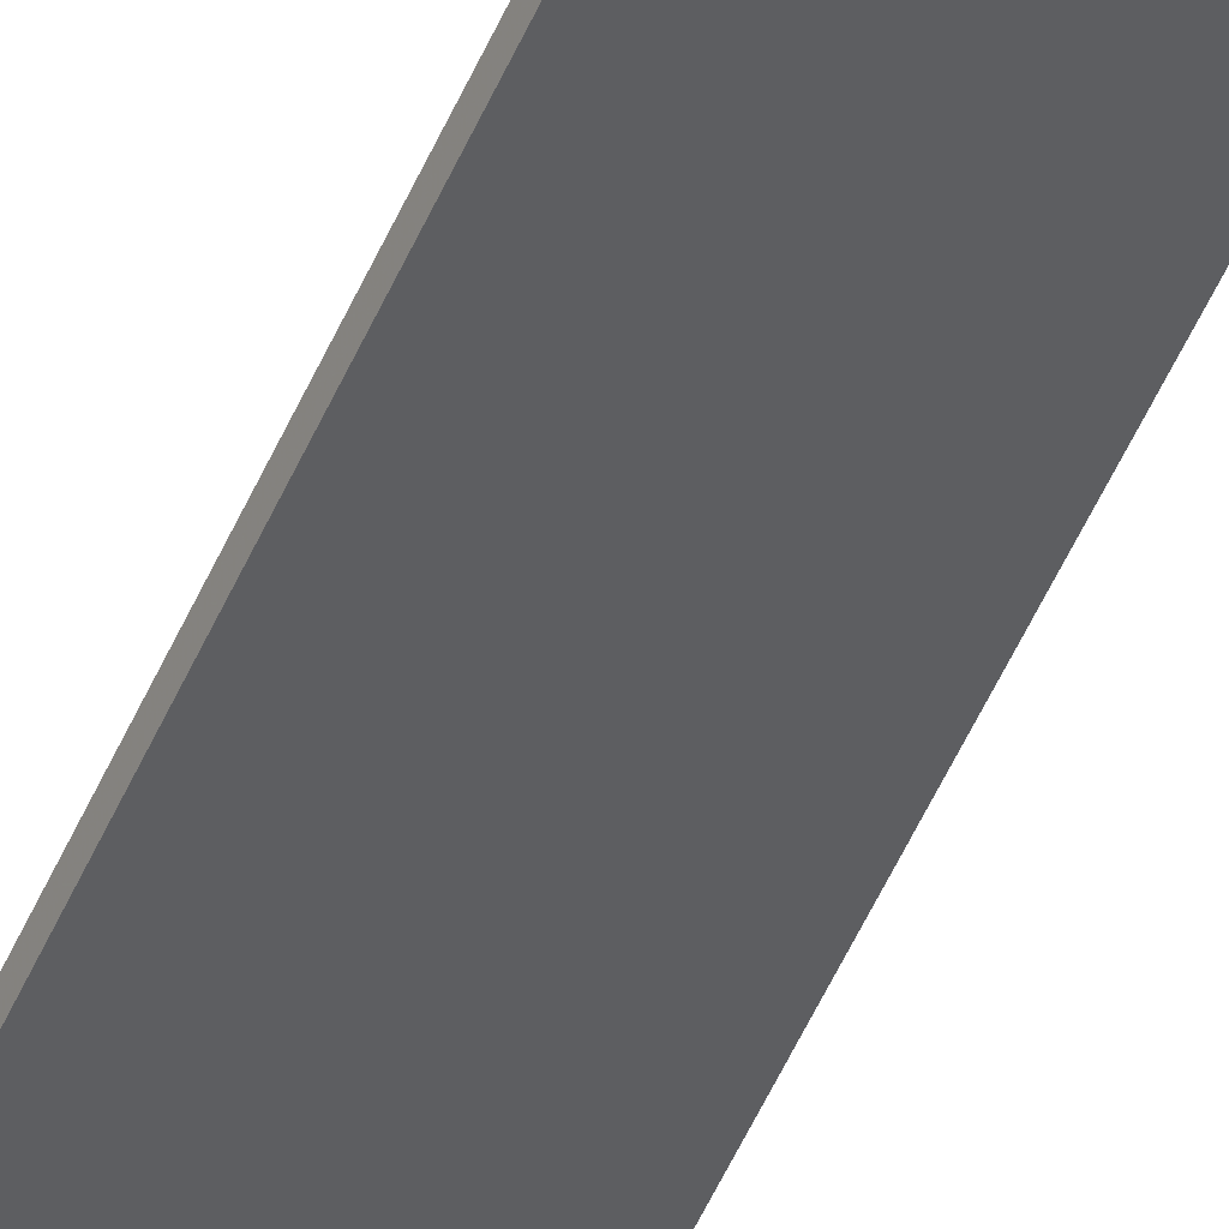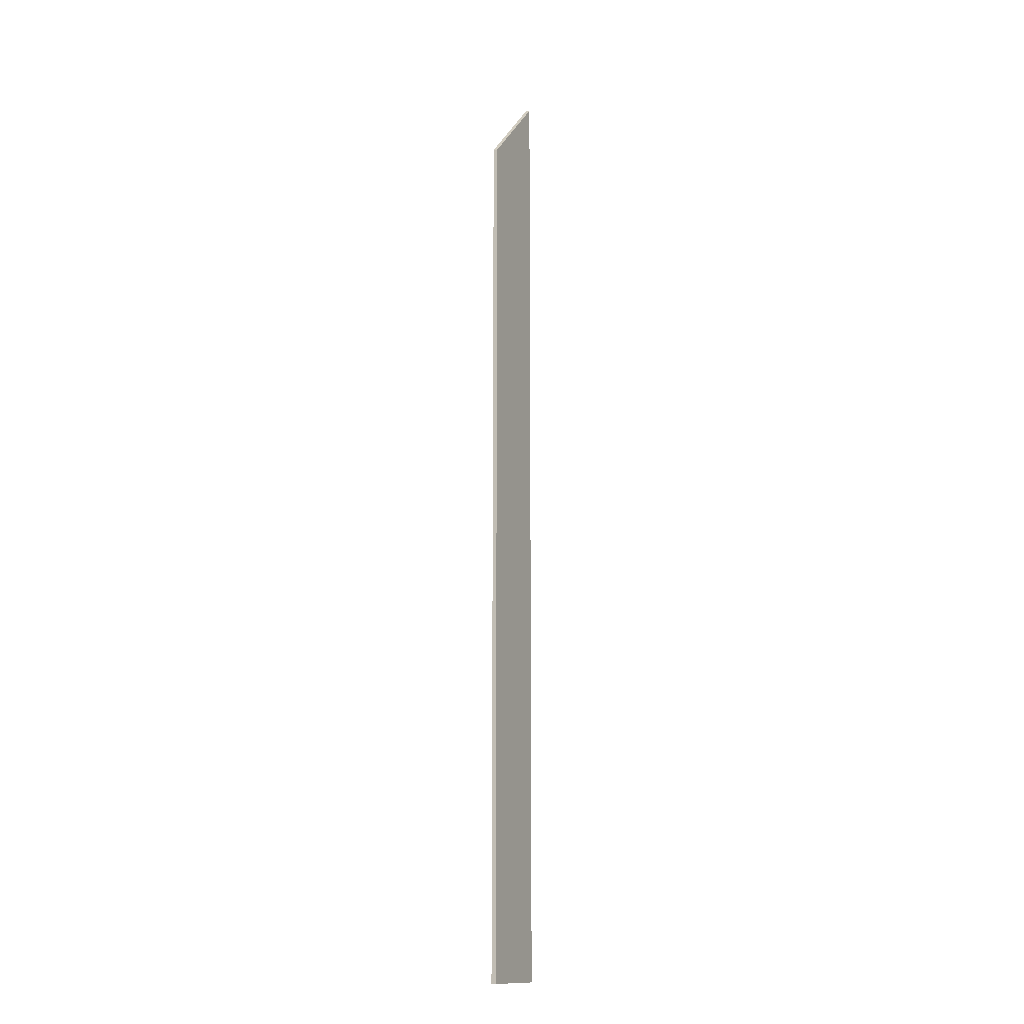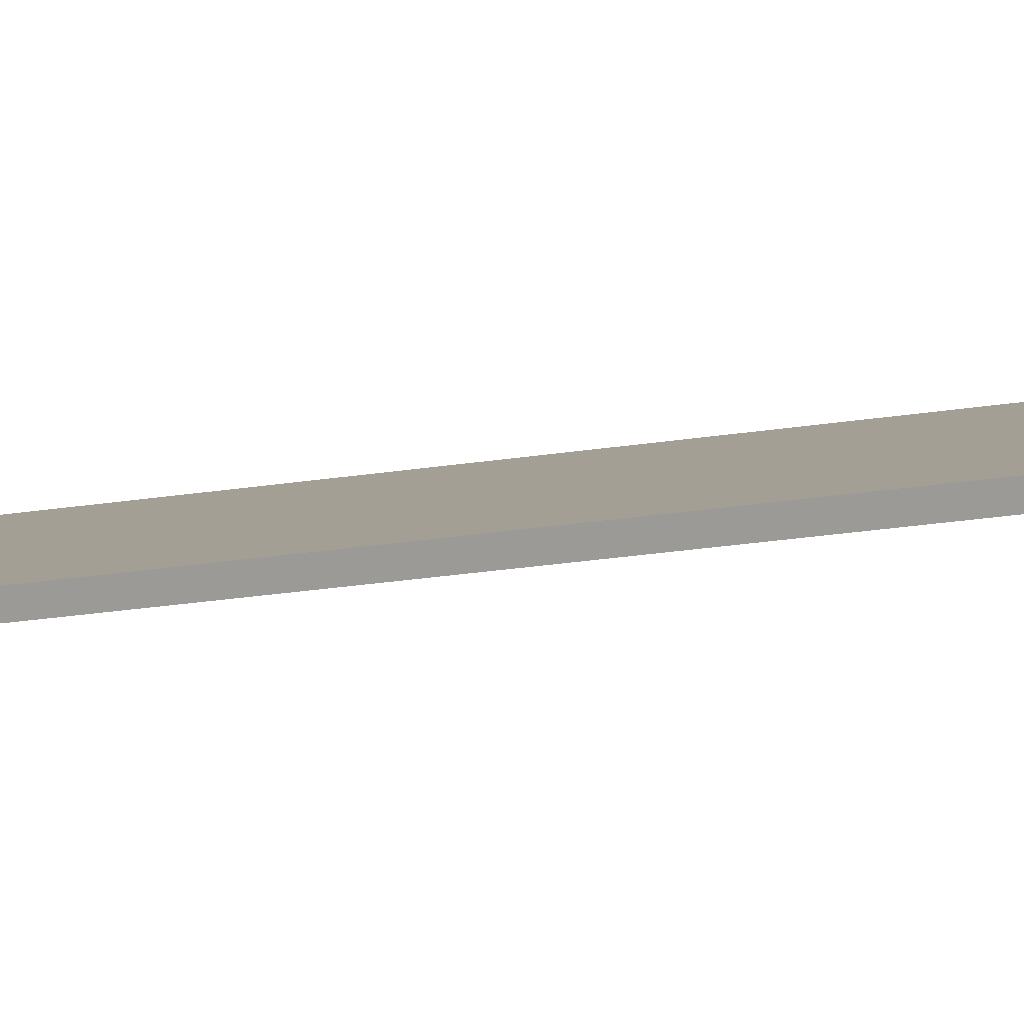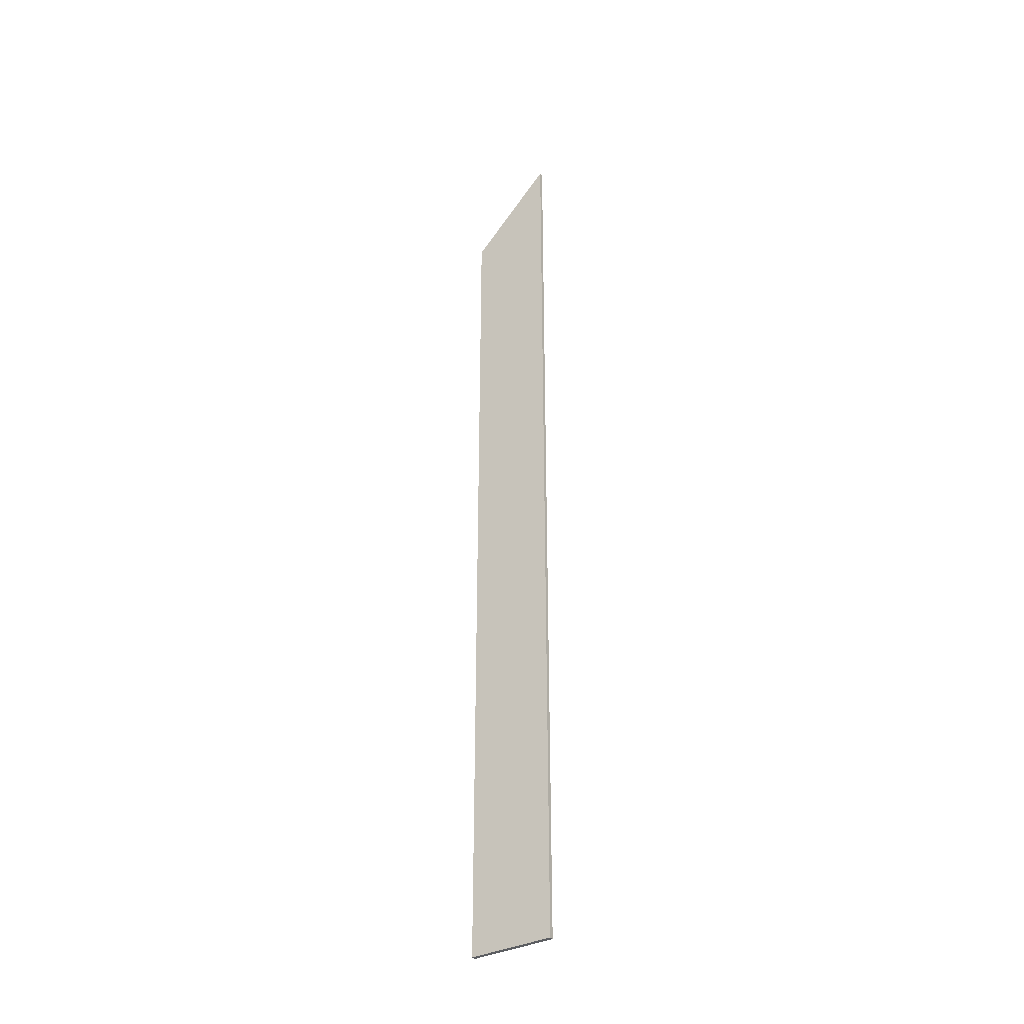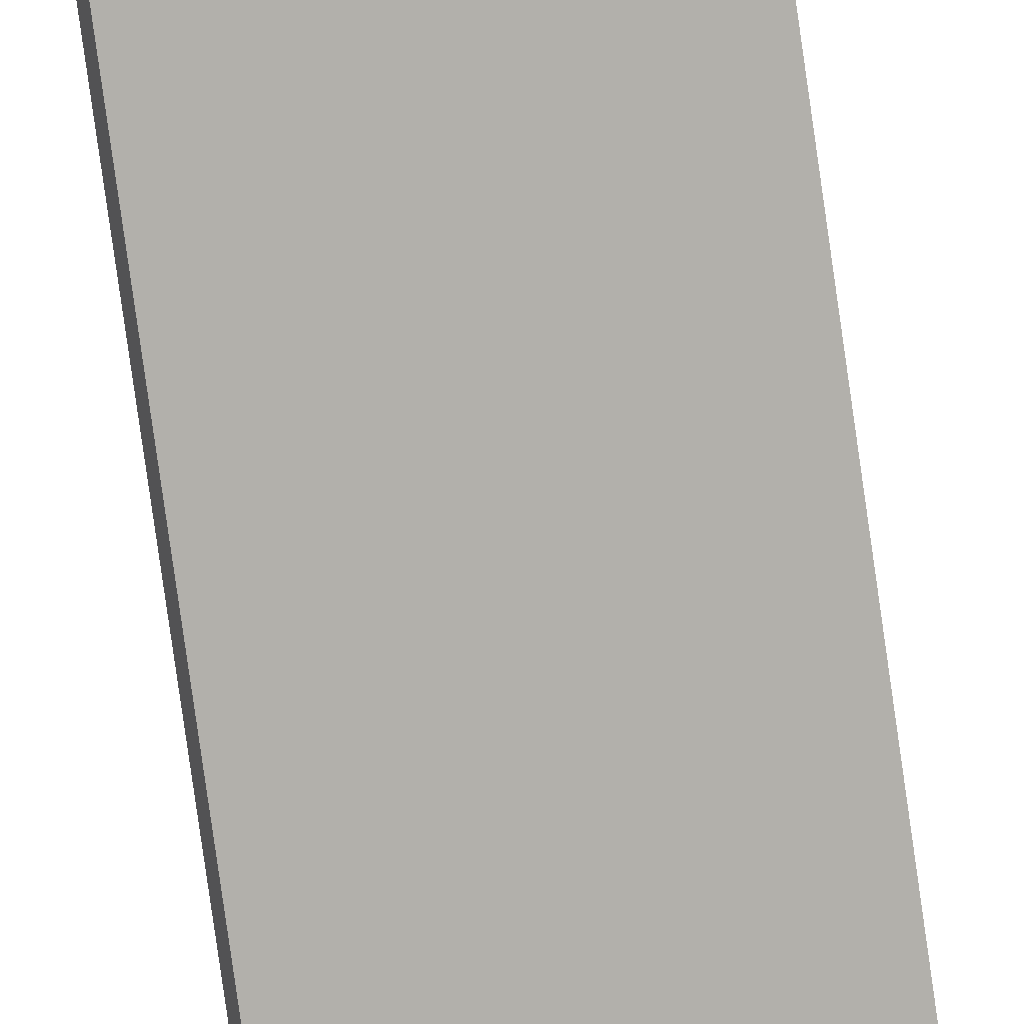
<metadata>
{"format":"obj","ext":"obj","renderer":"f3d","projection":"perspective","resolution":1024,"background":"white","views":[{"elev":-55.9,"azim":155.9,"up":"+Z"},{"elev":-13.8,"azim":-45.6,"up":"+Y"},{"elev":-12.2,"azim":117.2,"up":"+Z"},{"elev":-35.4,"azim":53.4,"up":"+Y"},{"elev":-77.8,"azim":-172.0,"up":"+Z"}]}
</metadata>
<code>
v 1.232 0.0869 1.083
v 1.232 -0.1198 1.083
v 1.215 -0.1198 1.089
v 1.215 0.06881 1.089
v 1.232 -0.1198 1.083
v 1.232 -0.1198 1.083
v 1.215 -0.1198 1.089
v 1.215 -0.1198 1.089
v 1.215 0.06874 1.089
v 1.215 0.06881 1.089
v 1.215 -0.1198 1.089
v 1.215 -0.1198 1.089
v 1.215 0.06874 1.089
v 1.232 0.08688 1.083
v 1.232 0.0869 1.083
v 1.215 0.06881 1.089
v 1.232 0.08688 1.083
v 1.232 -0.1198 1.083
v 1.232 -0.1198 1.083
v 1.232 0.0869 1.083
v 1.232 -0.1198 1.083
v 1.232 0.08688 1.083
v 1.215 0.06874 1.089
v 1.215 -0.1198 1.089
f 1 2 3
f 1 3 4
f 5 6 7
f 5 7 8
f 9 10 11
f 9 11 12
f 13 14 15
f 13 15 16
f 17 18 19
f 17 19 20
f 21 22 23
f 21 23 24

</code>
